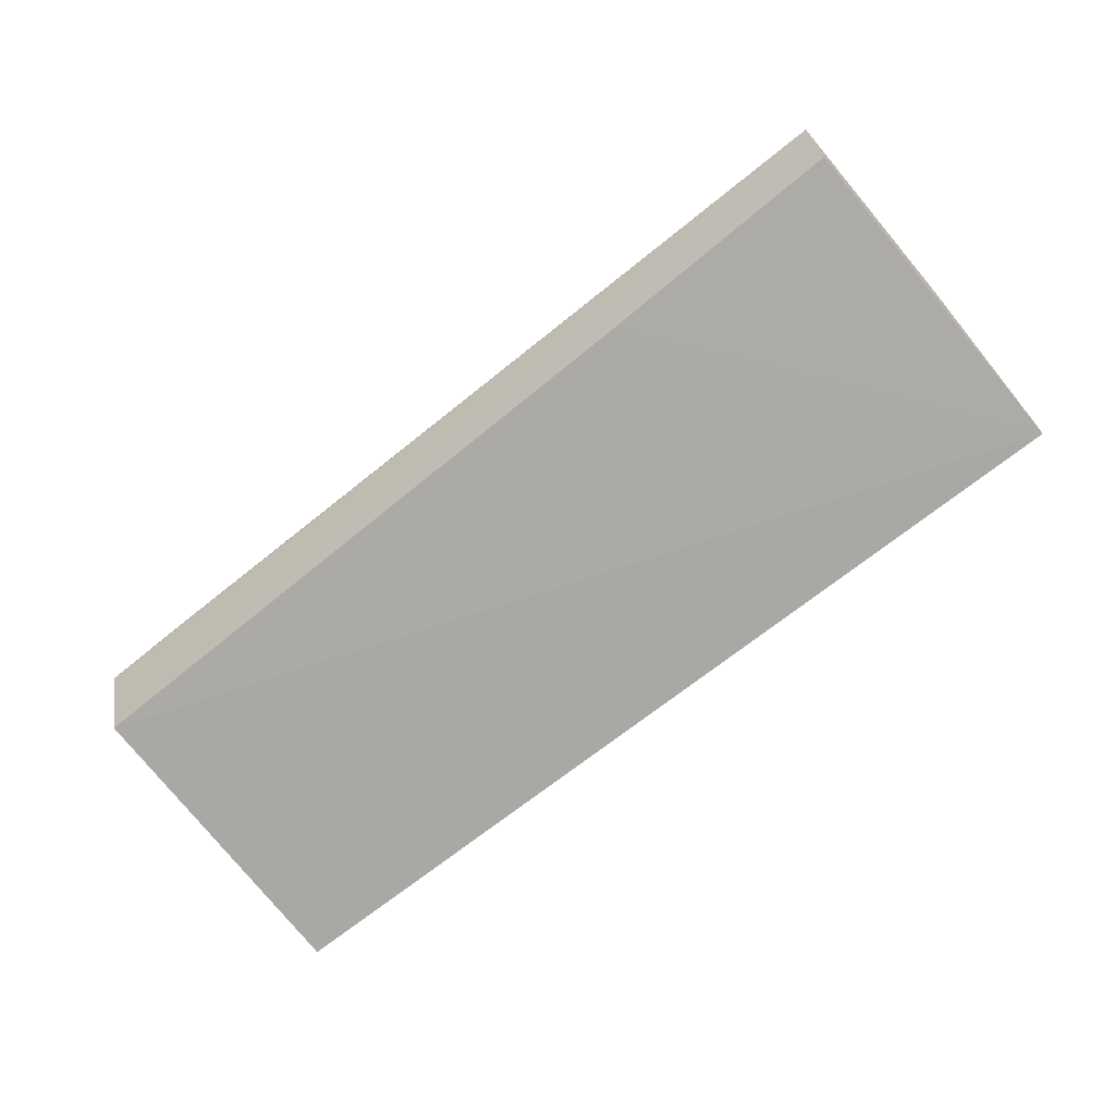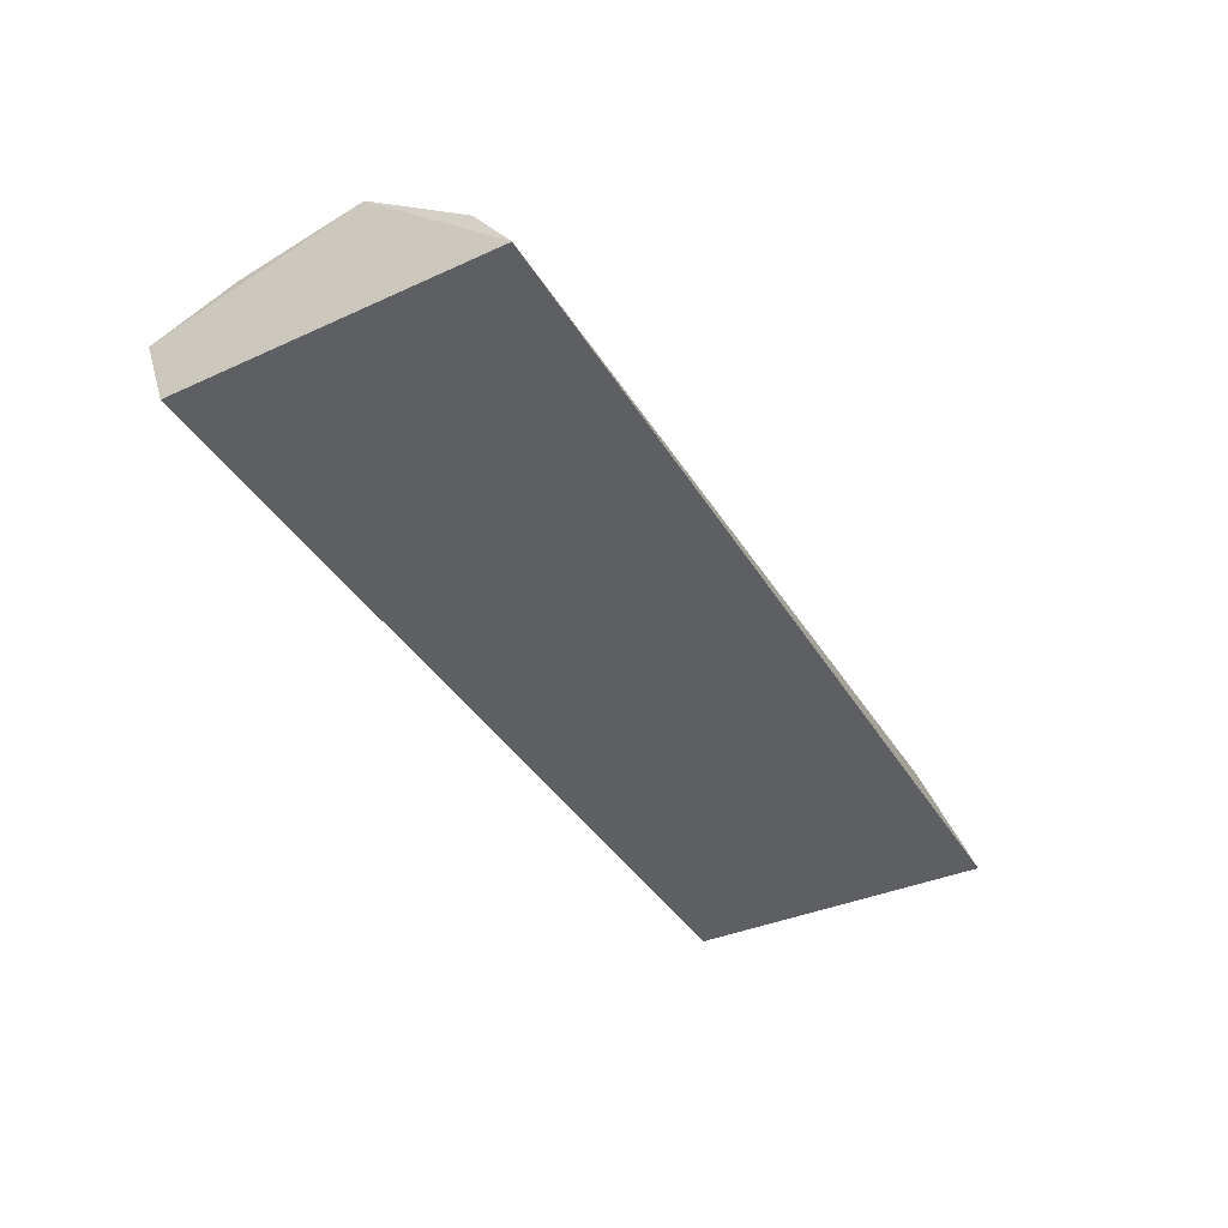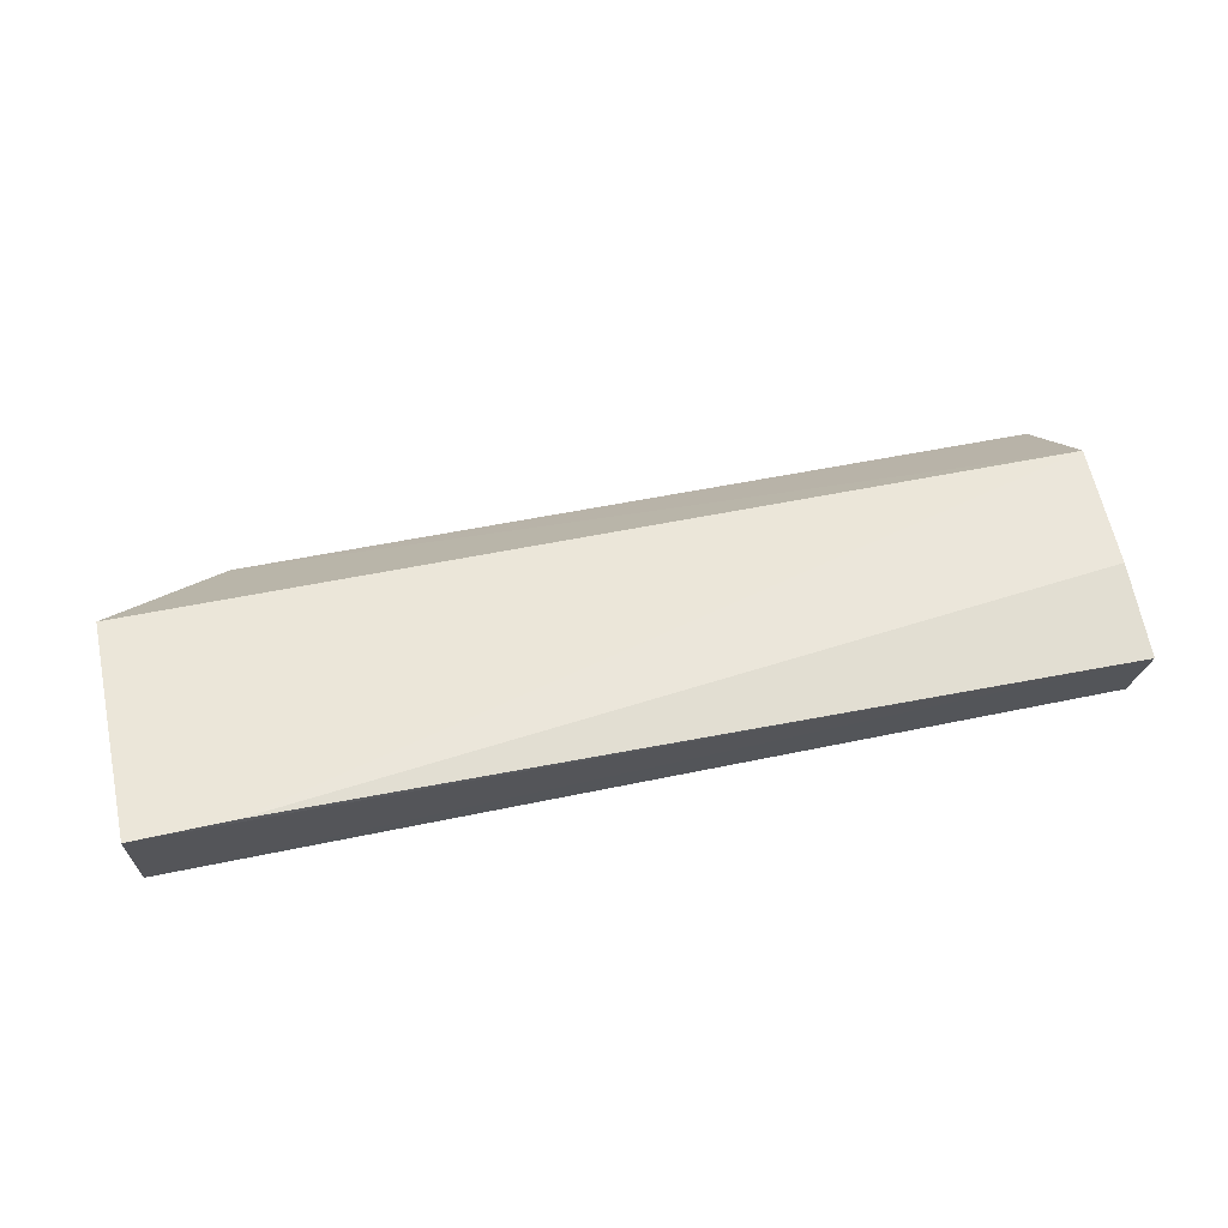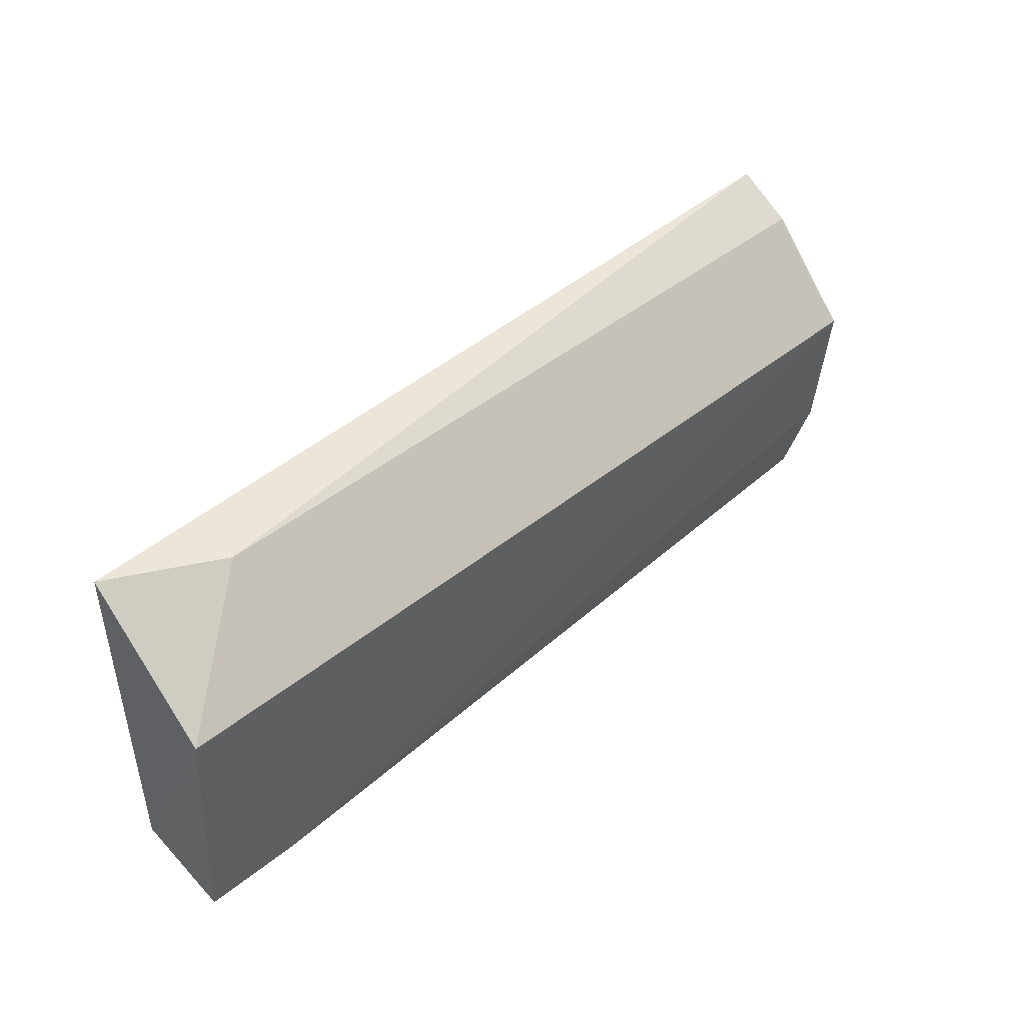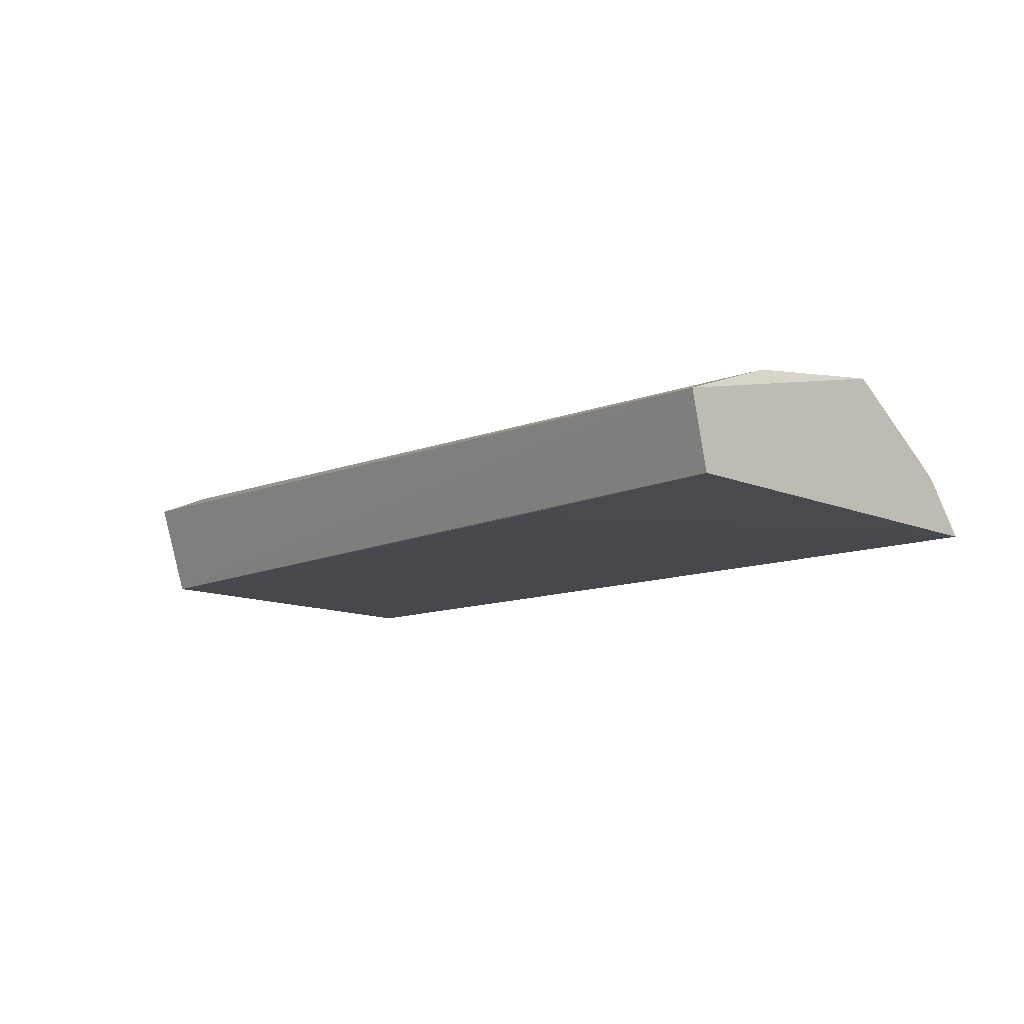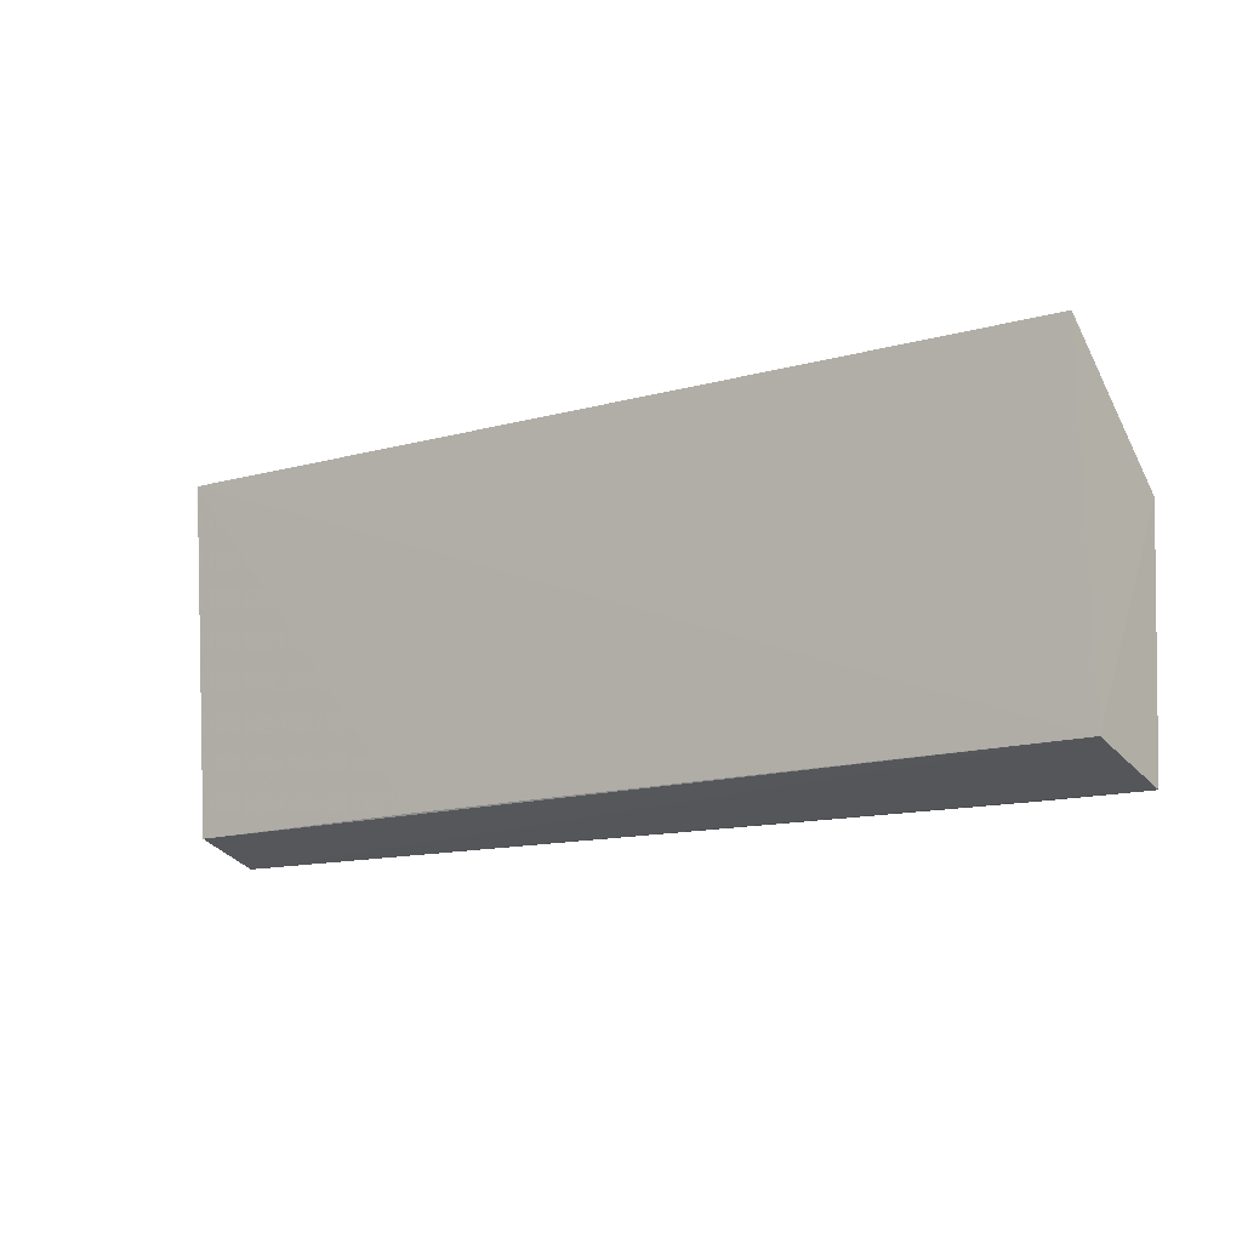
<metadata>
{"format":"obj","ext":"obj","renderer":"f3d","projection":"perspective","resolution":1024,"background":"white","views":[{"elev":-72.8,"azim":39.2,"up":"+Z"},{"elev":-41.3,"azim":120.8,"up":"+Z"},{"elev":50.7,"azim":-12.3,"up":"+Z"},{"elev":40.2,"azim":-46.8,"up":"+Y"},{"elev":-9.4,"azim":50.4,"up":"+Z"},{"elev":-13.6,"azim":-145.2,"up":"+Y"}]}
</metadata>
<code>
v 0.09817 0.02795 0.04581
v 0.09751 0.005145 0.04155
v 0.09748 0.04258 0.03185
v 0.003235 0.03998 0.03095
v 0.002916 0.004415 0.04244
v 0.003352 0.007124 0.03256
v 0.01481 0.03873 0.03631
v 0.09746 0.01434 0.04467
v 0.09697 0.00731 0.03424
v 0.002533 0.02819 0.04408
v 0.09756 0.03876 0.03742
v 0.01289 0.004487 0.04279
v 0.07046 0.007412 0.03369
f 1 2 3
f 6 4 3
f 6 2 5
f 7 3 4
f 8 2 1
f 9 3 2
f 9 2 6
f 10 6 5
f 10 4 6
f 10 7 4
f 10 1 7
f 11 7 1
f 11 1 3
f 11 3 7
f 12 5 2
f 12 2 8
f 12 8 1
f 12 10 5
f 12 1 10
f 13 9 6
f 13 6 3
f 13 3 9

</code>
